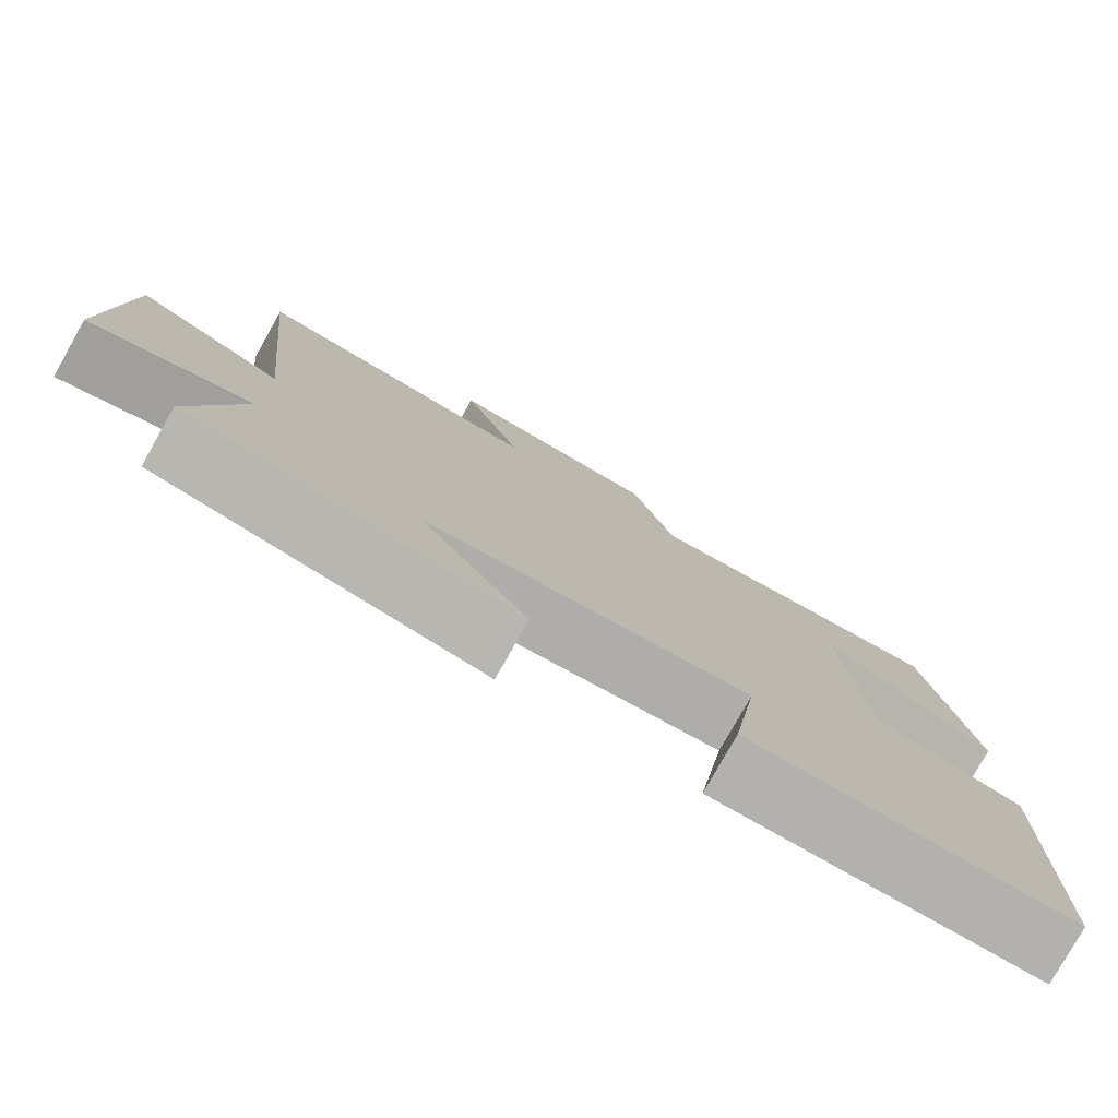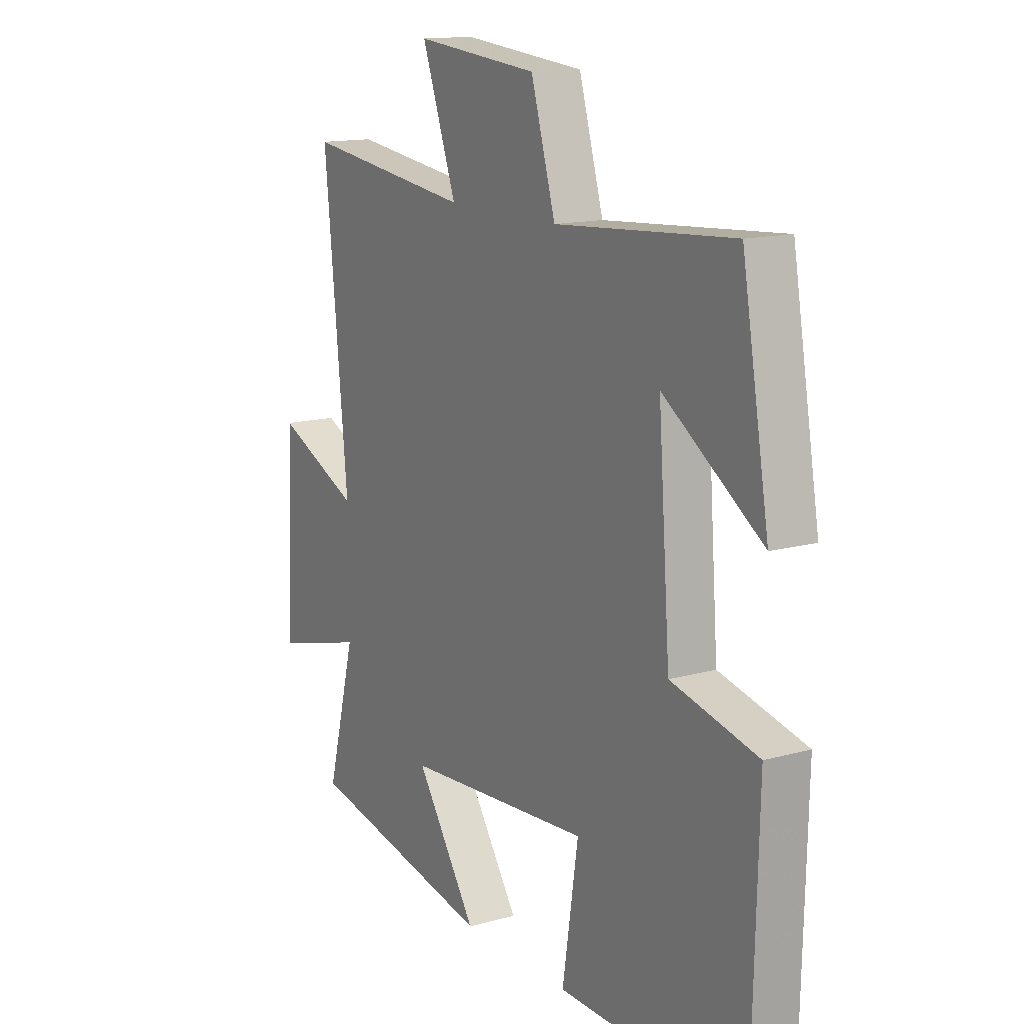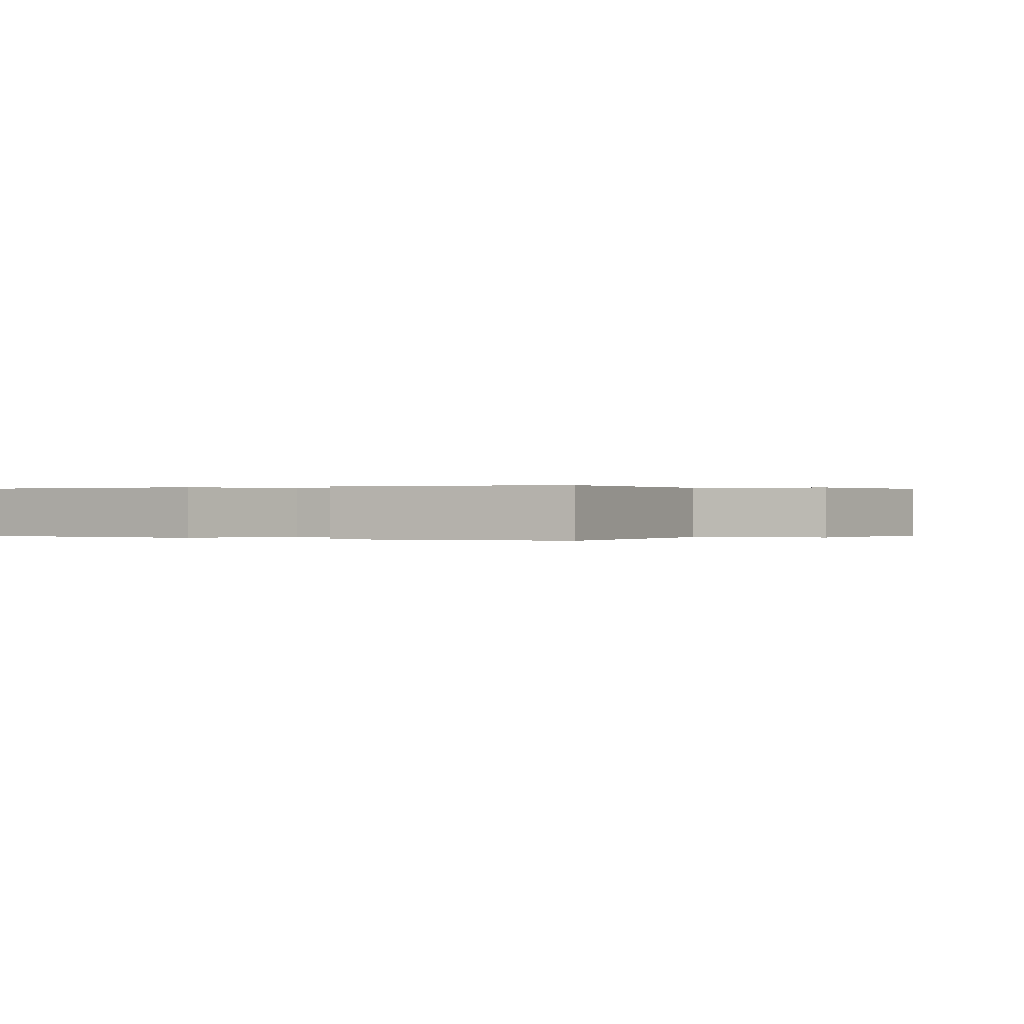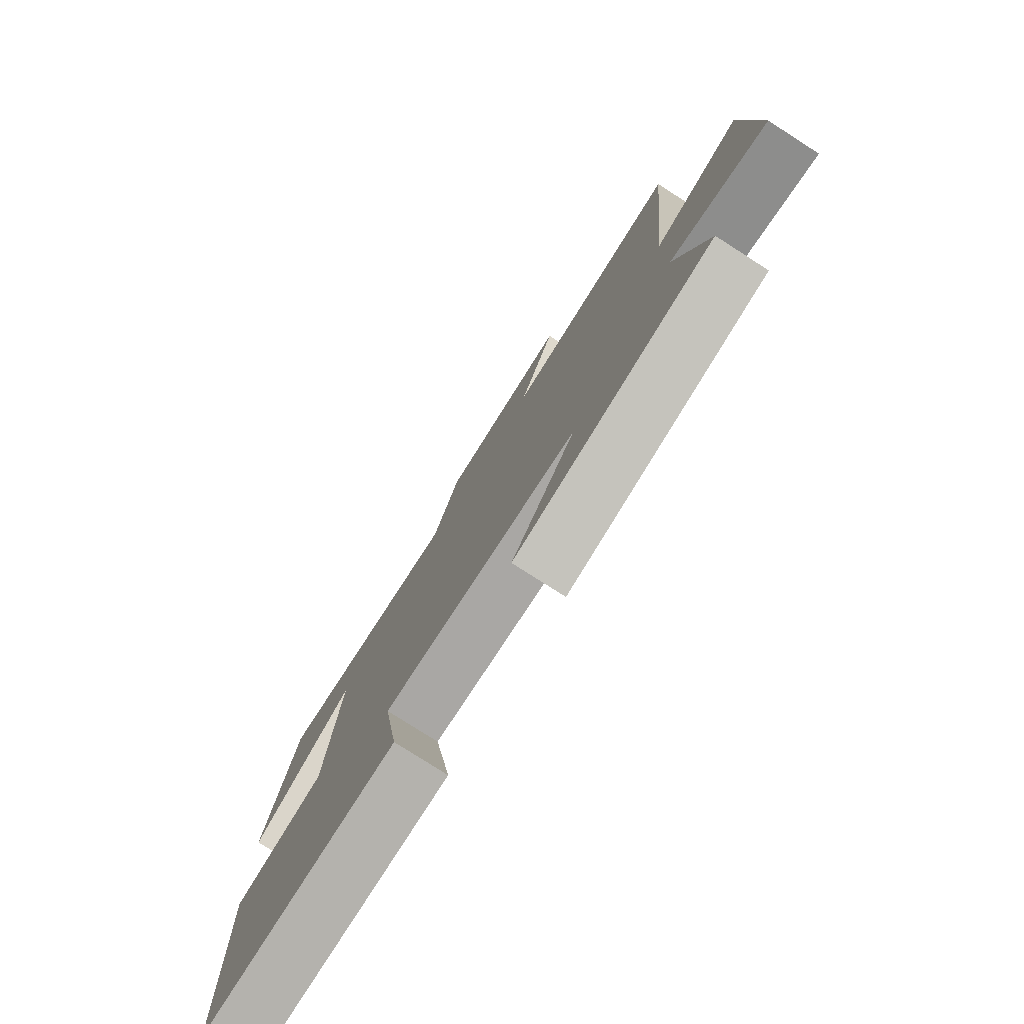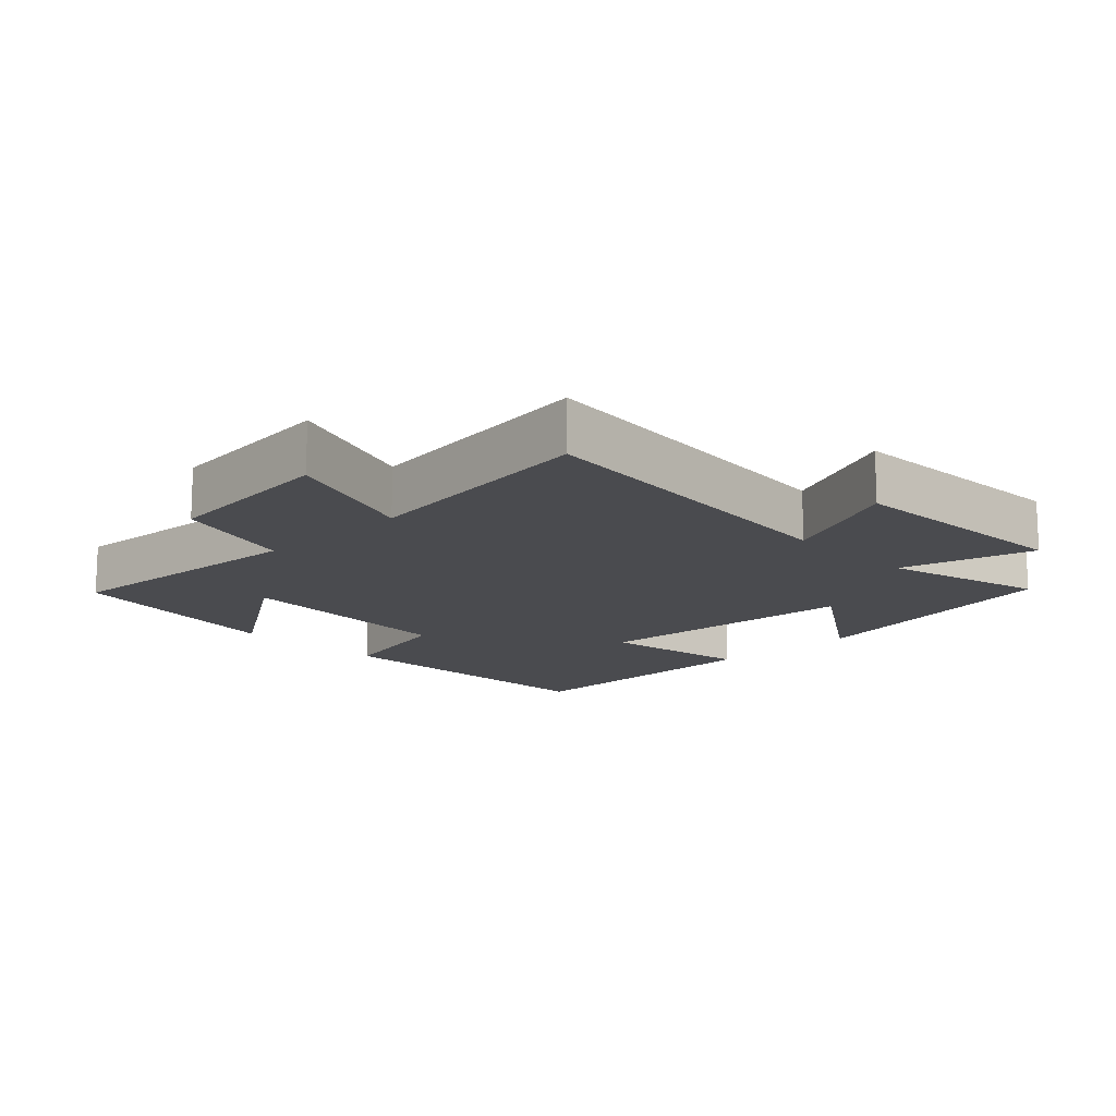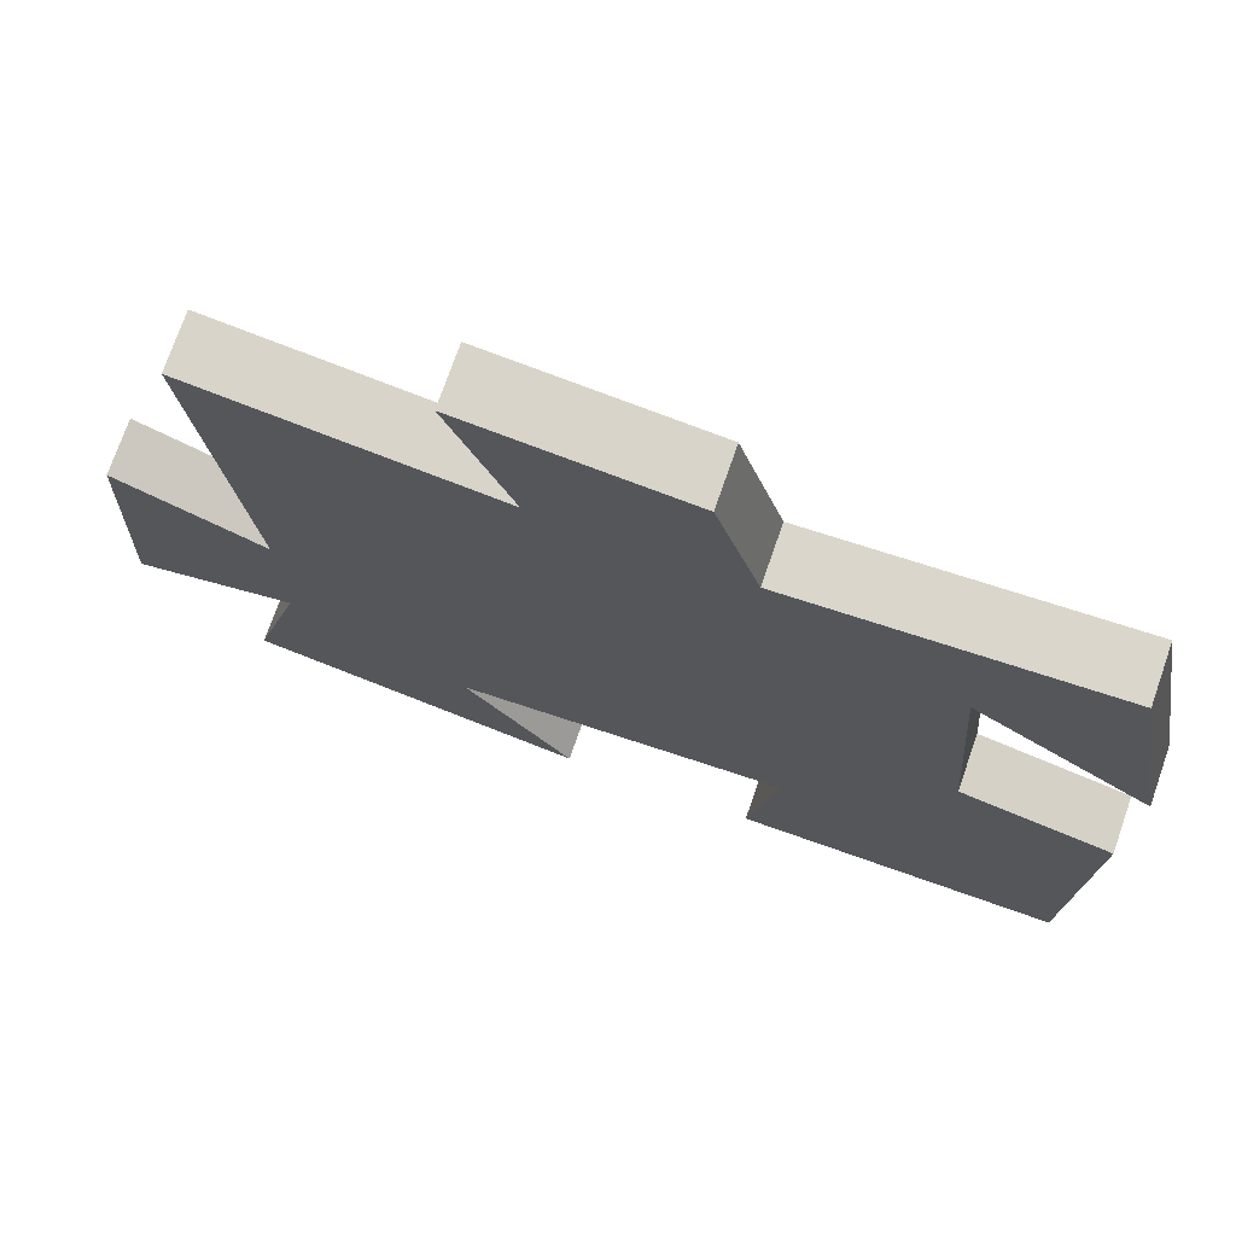
<metadata>
{"format":"obj","ext":"obj","renderer":"f3d","projection":"perspective","resolution":1024,"background":"white","views":[{"elev":-78.9,"azim":150.6,"up":"+Z"},{"elev":14.2,"azim":-121.4,"up":"+Z"},{"elev":0.1,"azim":-58.2,"up":"+Y"},{"elev":-78.7,"azim":57.4,"up":"+Z"},{"elev":-14.3,"azim":44.3,"up":"+Y"},{"elev":74.0,"azim":-160.8,"up":"+Z"}]}
</metadata>
<code>
v 0.551 0.07 0.547
v 0.5 0.07 0.034
v 0.683 0.07 0.116
v 0.699 0.07 -0.234
v 0.5 0.07 -0.18
v 0.562 0.07 -0.419
v 0.153 0.07 -0.5
v 0.285 0.07 -0.305
v -0.119 0.07 -0.275
v -0.085 0.07 -0.5
v -0.489 0.07 -0.507
v -0.5 0.07 -0.055
v -0.313 0.07 -0.011
v -0.287 0.07 0.333
v -0.5 0.07 0.189
v -0.441 0.07 0.528
v -0.057 0.07 0.5
v -0.004 0.07 0.68
v 0.262 0.07 0.706
v 0.187 0.07 0.5
v 0.551 0 0.547
v 0.5 0 0.034
v 0.683 0 0.116
v 0.699 0 -0.234
v 0.5 0 -0.18
v 0.562 0 -0.419
v 0.153 0 -0.5
v 0.285 0 -0.305
v -0.119 0 -0.275
v -0.085 0 -0.5
v -0.489 0 -0.507
v -0.5 0 -0.055
v -0.313 0 -0.011
v -0.287 0 0.333
v -0.5 0 0.189
v -0.441 0 0.528
v -0.057 0 0.5
v -0.004 0 0.68
v 0.262 0 0.706
v 0.187 0 0.5
f 17 18 19 20
f 14 15 16 17
f 13 14 17 20
f 10 11 12 13
f 9 10 13
f 8 9 13 20
f 5 6 7 8
f 5 8 20
f 2 3 4 5
f 2 5 20
f 1 2 20
f 40 39 38 37
f 37 36 35 34
f 40 37 34 33
f 33 32 31 30
f 33 30 29
f 40 33 29 28
f 28 27 26 25
f 40 28 25
f 25 24 23 22
f 40 25 22
f 40 22 21
f 1 21 22 2
f 2 22 23 3
f 3 23 24 4
f 4 24 25 5
f 5 25 26 6
f 6 26 27 7
f 7 27 28 8
f 8 28 29 9
f 9 29 30 10
f 10 30 31 11
f 11 31 32 12
f 12 32 33 13
f 13 33 34 14
f 14 34 35 15
f 15 35 36 16
f 16 36 37 17
f 17 37 38 18
f 18 38 39 19
f 19 39 40 20
f 20 40 21 1

</code>
